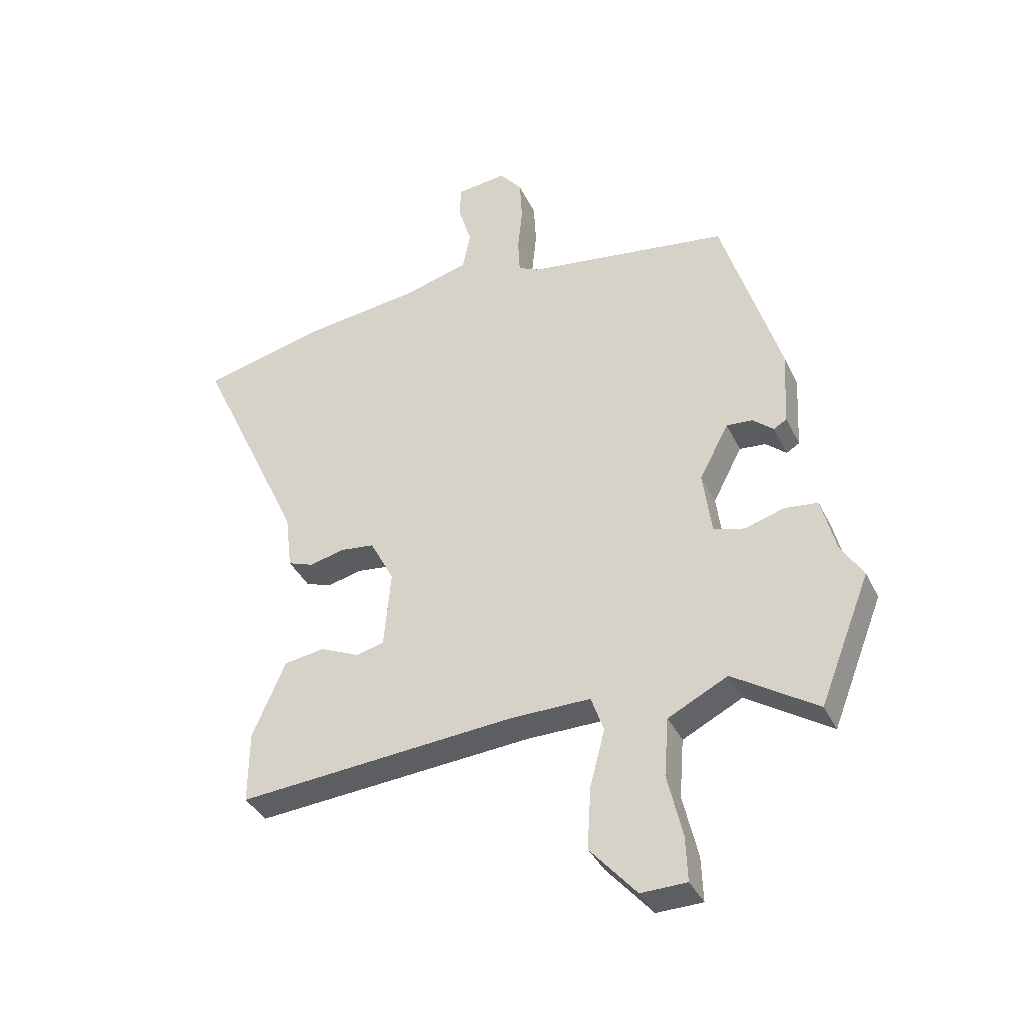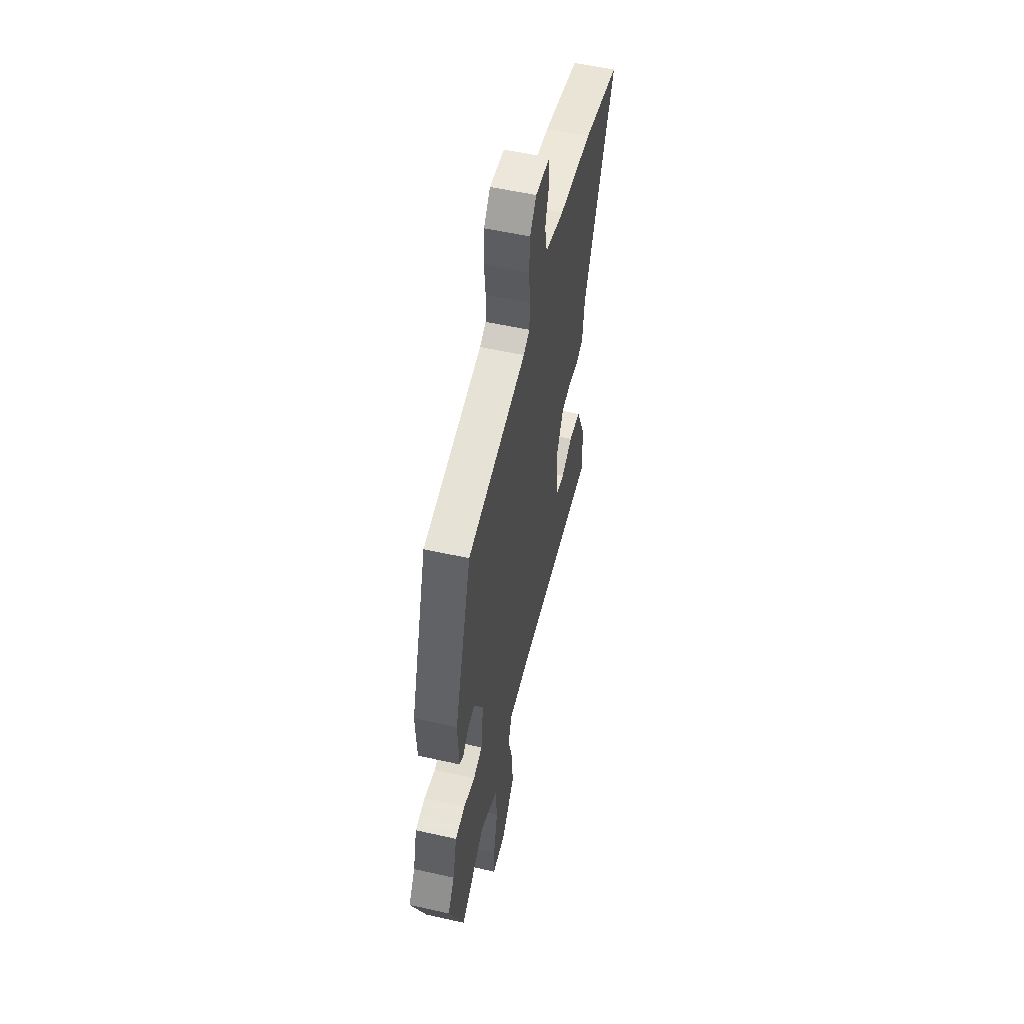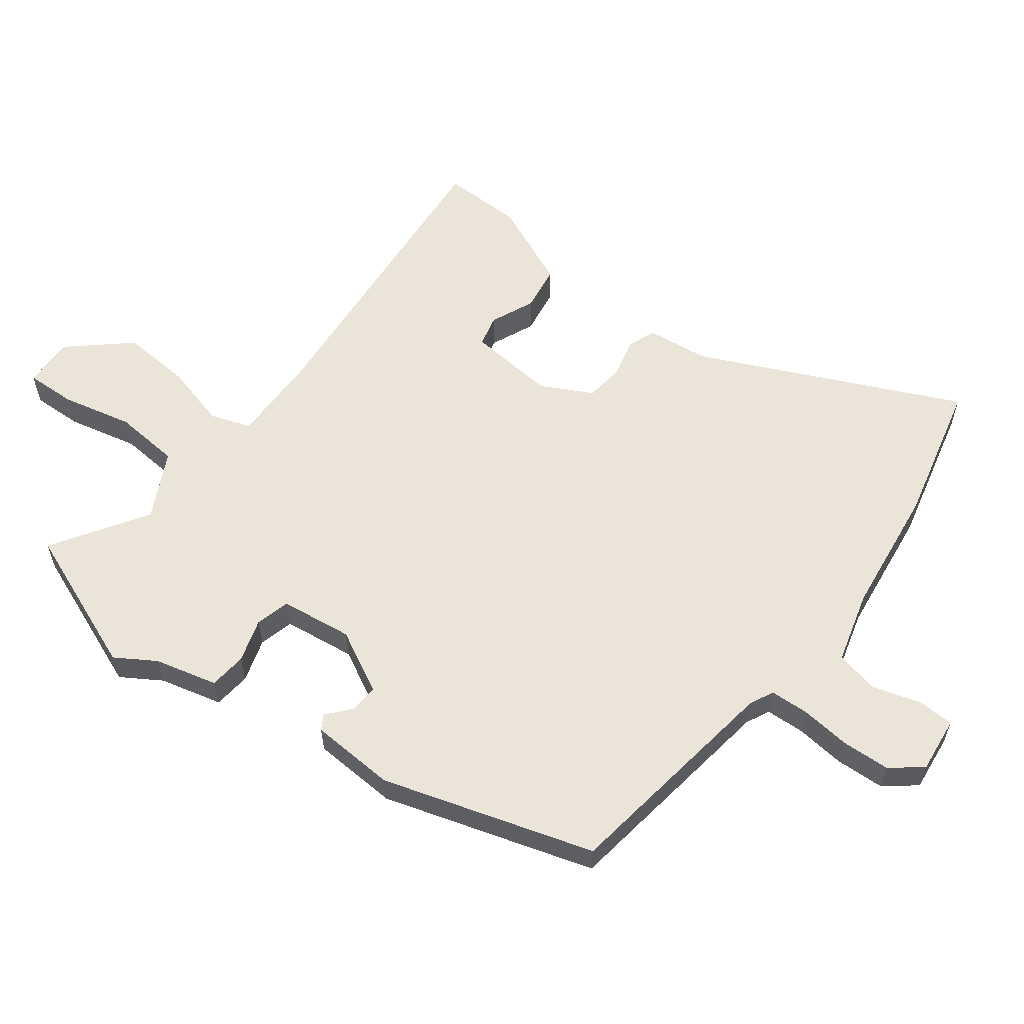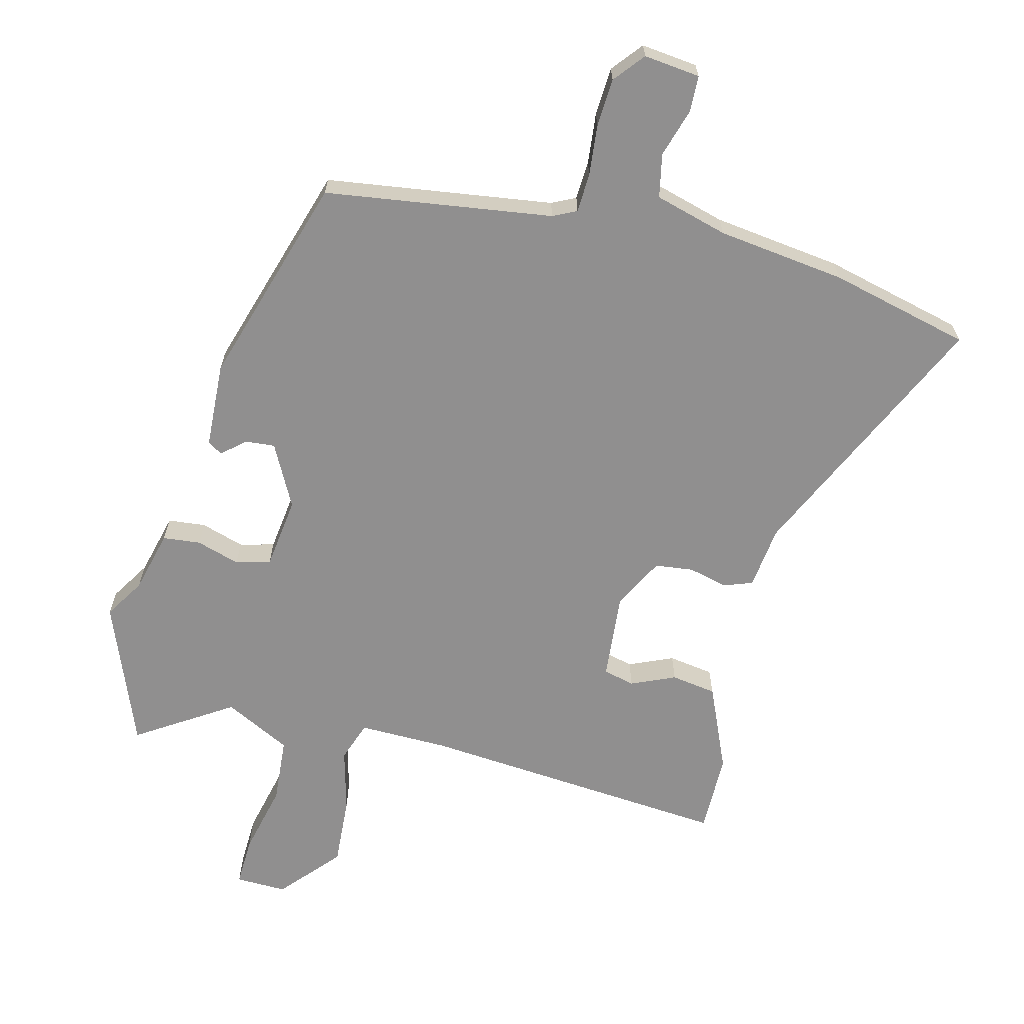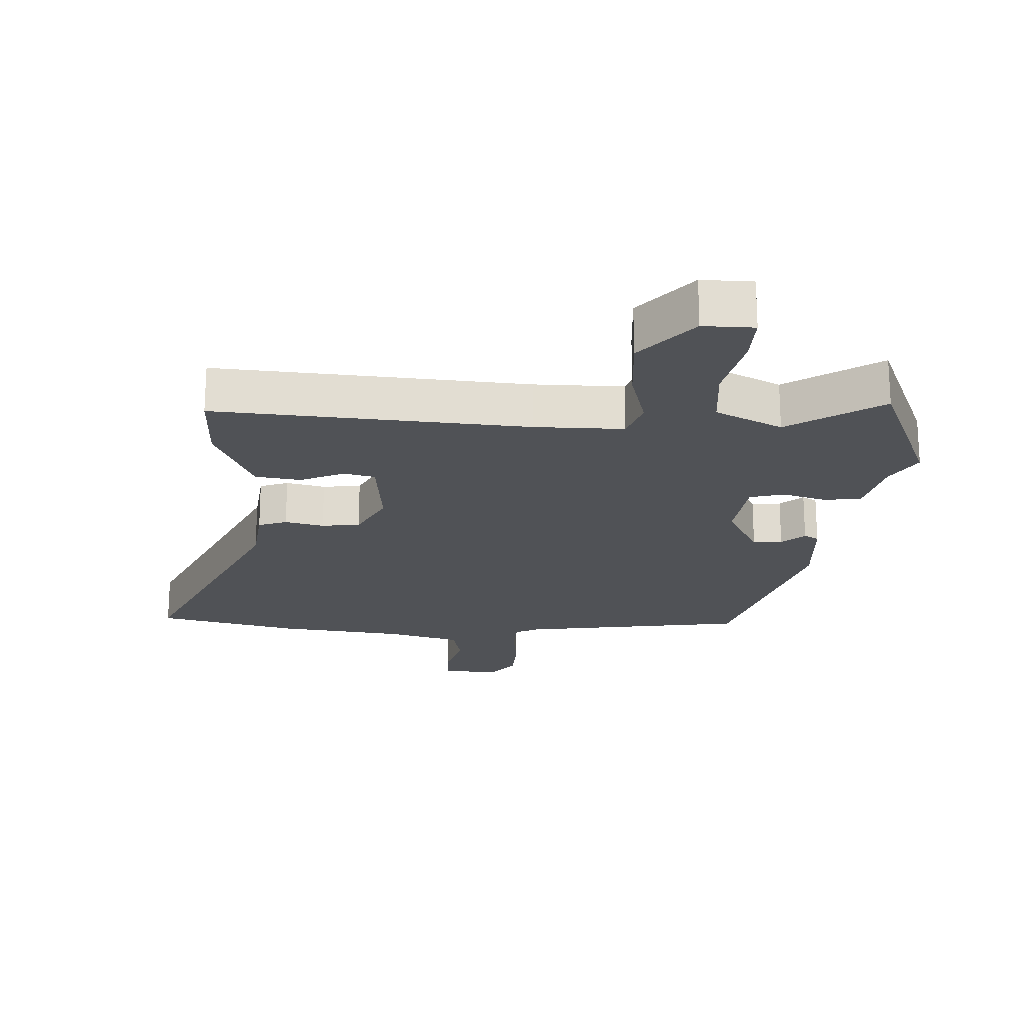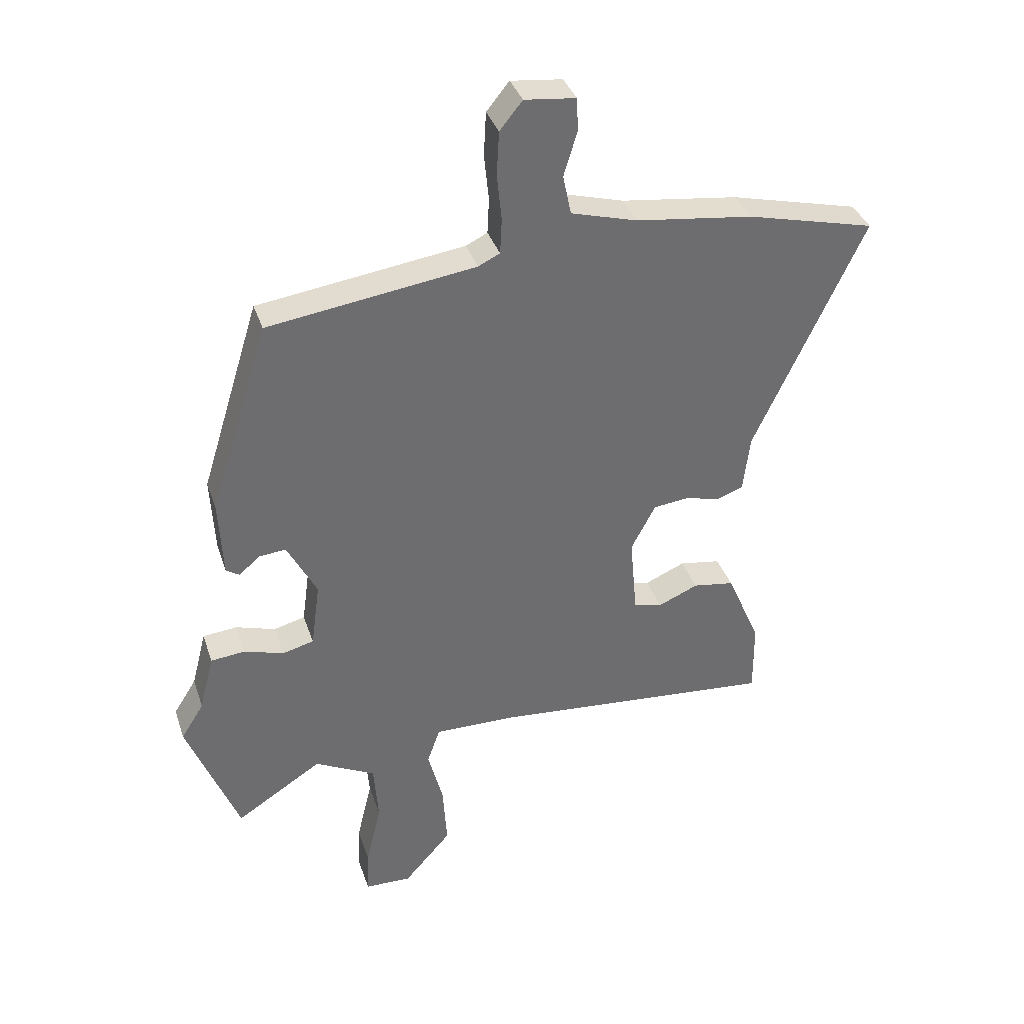
<metadata>
{"format":"obj","ext":"obj","renderer":"f3d","projection":"perspective","resolution":1024,"background":"white","views":[{"elev":-37.2,"azim":-156.6,"up":"+Z"},{"elev":54.9,"azim":-76.7,"up":"+Z"},{"elev":59.2,"azim":-52.7,"up":"+Y"},{"elev":-65.4,"azim":-14.1,"up":"+Y"},{"elev":-20.9,"azim":177.7,"up":"+Y"},{"elev":36.4,"azim":-17.4,"up":"+Z"}]}
</metadata>
<code>
v 0.475 0.07 0.506
v 0.695 0.07 0.452
v 0.507 0.07 0.049
v 0.495 0.07 -0.05
v 0.45 0.07 -0.066
v 0.389 0.07 -0.051
v 0.329 0.07 -0.058
v 0.287 0.07 -0.138
v 0.299 0.07 -0.275
v 0.348 0.07 -0.287
v 0.417 0.07 -0.257
v 0.488 0.07 -0.268
v 0.546 0.07 -0.402
v 0.547 0.07 -0.528
v 0.059 0.07 -0.487
v -0.081 0.07 -0.485
v -0.103 0.07 -0.548
v -0.077 0.07 -0.647
v -0.07 0.07 -0.756
v -0.151 0.07 -0.848
v -0.231 0.07 -0.846
v -0.228 0.07 -0.768
v -0.202 0.07 -0.657
v -0.21 0.07 -0.554
v -0.314 0.07 -0.501
v -0.462 0.07 -0.596
v -0.551 0.07 -0.37
v -0.512 0.07 -0.308
v -0.487 0.07 -0.21
v -0.428 0.07 -0.204
v -0.36 0.07 -0.225
v -0.306 0.07 -0.211
v -0.291 0.07 -0.098
v -0.342 0.07 0
v -0.388 0.07 -0.004
v -0.424 0.07 -0.035
v -0.447 0.07 -0.021
v -0.454 0.07 0.113
v -0.352 0.07 0.443
v 0.004 0.07 0.493
v 0.041 0.07 0.511
v 0.044 0.07 0.572
v 0.036 0.07 0.651
v 0.04 0.07 0.727
v 0.079 0.07 0.775
v 0.167 0.07 0.765
v 0.169 0.07 0.708
v 0.146 0.07 0.632
v 0.16 0.07 0.564
v 0.274 0.07 0.532
v 0.475 0 0.506
v 0.695 0 0.452
v 0.507 0 0.049
v 0.495 0 -0.05
v 0.45 0 -0.066
v 0.389 0 -0.051
v 0.329 0 -0.058
v 0.287 0 -0.138
v 0.299 0 -0.275
v 0.348 0 -0.287
v 0.417 0 -0.257
v 0.488 0 -0.268
v 0.546 0 -0.402
v 0.547 0 -0.528
v 0.059 0 -0.487
v -0.081 0 -0.485
v -0.103 0 -0.548
v -0.077 0 -0.647
v -0.07 0 -0.756
v -0.151 0 -0.848
v -0.231 0 -0.846
v -0.228 0 -0.768
v -0.202 0 -0.657
v -0.21 0 -0.554
v -0.314 0 -0.501
v -0.462 0 -0.596
v -0.551 0 -0.37
v -0.512 0 -0.308
v -0.487 0 -0.21
v -0.428 0 -0.204
v -0.36 0 -0.225
v -0.306 0 -0.211
v -0.291 0 -0.098
v -0.342 0 0
v -0.388 0 -0.004
v -0.424 0 -0.035
v -0.447 0 -0.021
v -0.454 0 0.113
v -0.352 0 0.443
v 0.004 0 0.493
v 0.041 0 0.511
v 0.044 0 0.572
v 0.036 0 0.651
v 0.04 0 0.727
v 0.079 0 0.775
v 0.167 0 0.765
v 0.169 0 0.708
v 0.146 0 0.632
v 0.16 0 0.564
v 0.274 0 0.532
f 46 47 48
f 45 46 48
f 44 45 48
f 43 44 48
f 42 43 48
f 41 42 48 49
f 40 41 49 50
f 38 39 40
f 37 38 40
f 36 37 40
f 35 36 40
f 50 1 2
f 40 50 2
f 35 40 2
f 34 35 2
f 28 29 30 31
f 28 31 32
f 27 28 32
f 26 27 32
f 25 26 32
f 24 25 32 33
f 21 22 23
f 20 21 23
f 19 20 23
f 18 19 23
f 17 18 23
f 16 17 23 24
f 13 14 15
f 12 13 15
f 11 12 15
f 10 11 15
f 9 10 15 16
f 16 24 33
f 9 16 33
f 8 9 33
f 3 4 5 6
f 3 6 7
f 2 3 7
f 34 2 7
f 7 8 33 34
f 98 97 96
f 98 96 95
f 98 95 94
f 98 94 93
f 98 93 92
f 99 98 92 91
f 100 99 91 90
f 90 89 88
f 90 88 87
f 90 87 86
f 90 86 85
f 52 51 100
f 52 100 90
f 52 90 85
f 52 85 84
f 81 80 79 78
f 82 81 78
f 82 78 77
f 82 77 76
f 82 76 75
f 83 82 75 74
f 73 72 71
f 73 71 70
f 73 70 69
f 73 69 68
f 73 68 67
f 74 73 67 66
f 65 64 63
f 65 63 62
f 65 62 61
f 65 61 60
f 66 65 60 59
f 83 74 66
f 83 66 59
f 83 59 58
f 56 55 54 53
f 57 56 53
f 57 53 52
f 57 52 84
f 84 83 58 57
f 1 51 52 2
f 2 52 53 3
f 3 53 54 4
f 4 54 55 5
f 5 55 56 6
f 6 56 57 7
f 7 57 58 8
f 8 58 59 9
f 9 59 60 10
f 10 60 61 11
f 11 61 62 12
f 12 62 63 13
f 13 63 64 14
f 14 64 65 15
f 15 65 66 16
f 16 66 67 17
f 17 67 68 18
f 18 68 69 19
f 19 69 70 20
f 20 70 71 21
f 21 71 72 22
f 22 72 73 23
f 23 73 74 24
f 24 74 75 25
f 25 75 76 26
f 26 76 77 27
f 27 77 78 28
f 28 78 79 29
f 29 79 80 30
f 30 80 81 31
f 31 81 82 32
f 32 82 83 33
f 33 83 84 34
f 34 84 85 35
f 35 85 86 36
f 36 86 87 37
f 37 87 88 38
f 38 88 89 39
f 39 89 90 40
f 40 90 91 41
f 41 91 92 42
f 42 92 93 43
f 43 93 94 44
f 44 94 95 45
f 45 95 96 46
f 46 96 97 47
f 47 97 98 48
f 48 98 99 49
f 49 99 100 50
f 50 100 51 1

</code>
